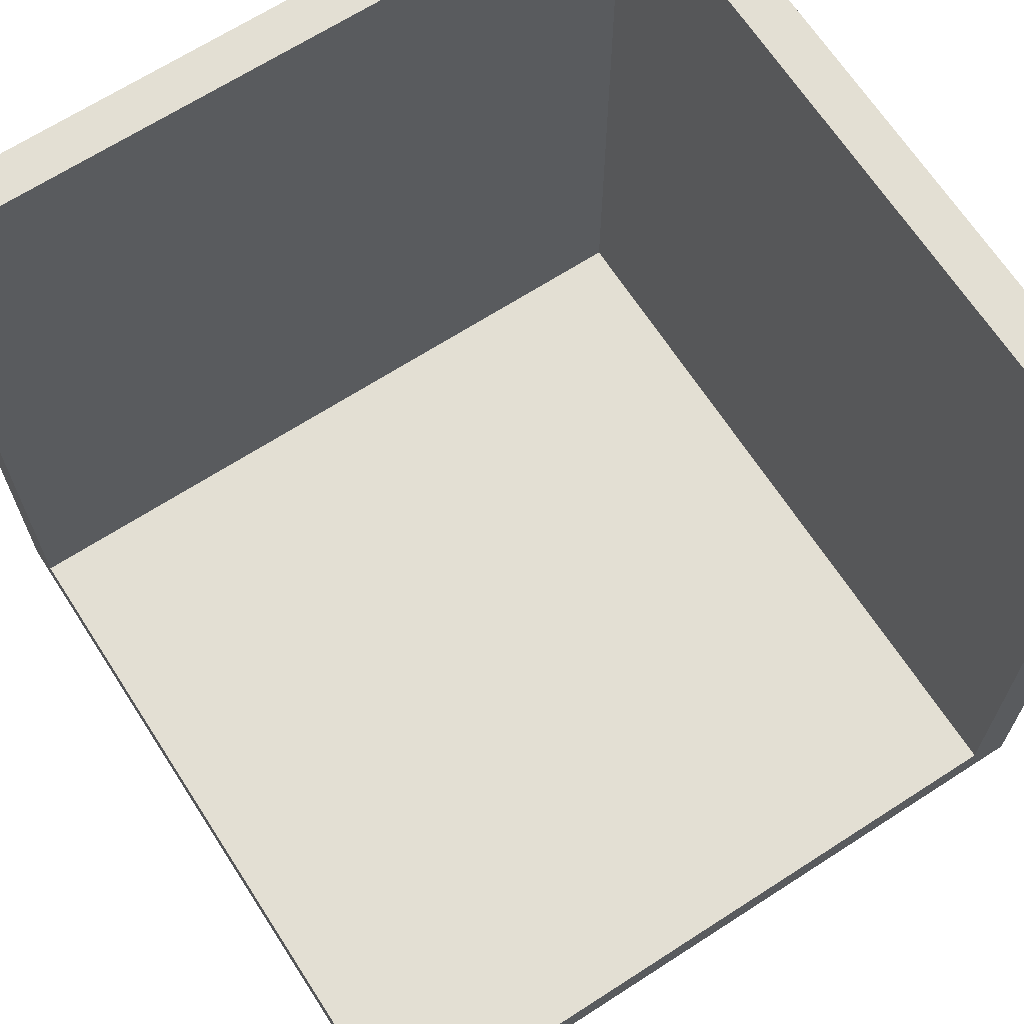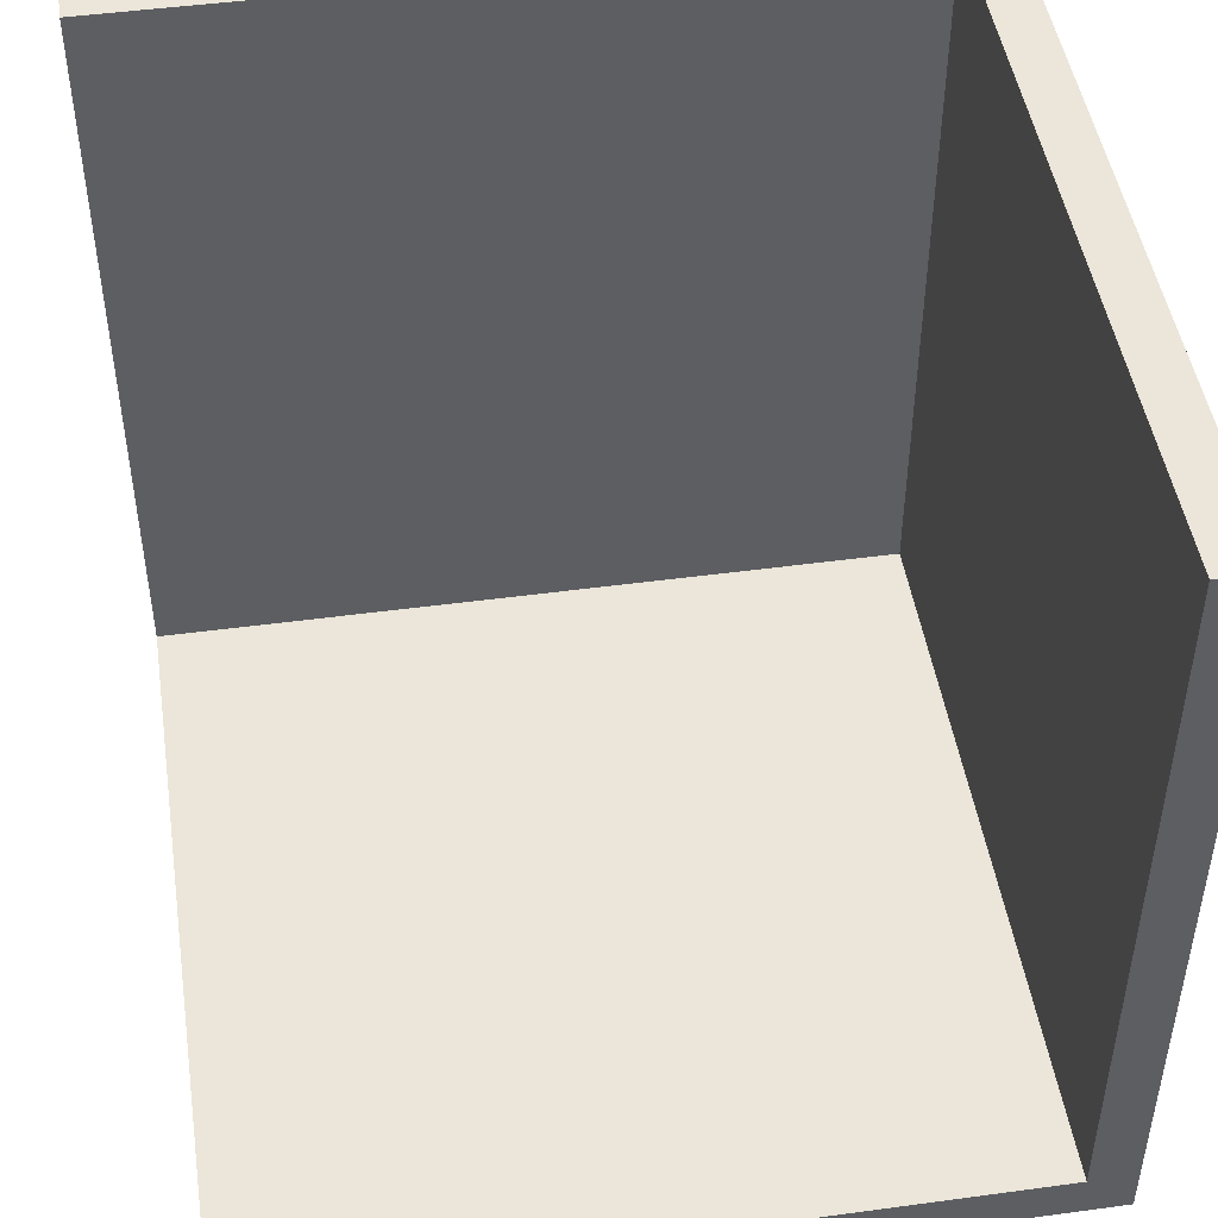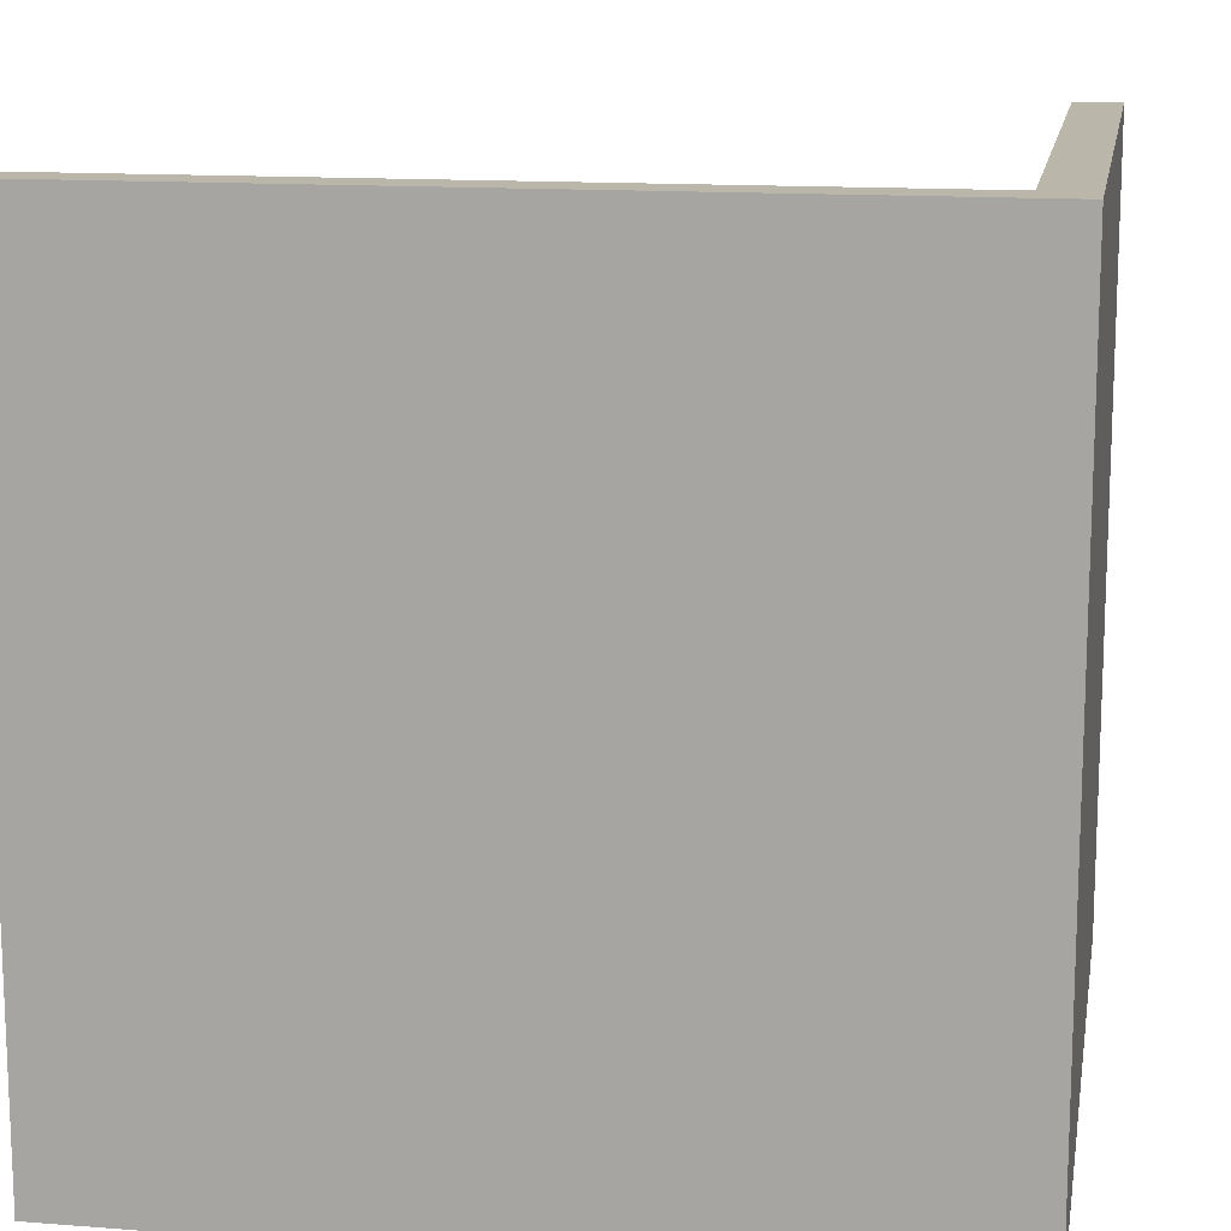
<metadata>
{"format":"obj","ext":"obj","renderer":"f3d","projection":"perspective","resolution":1024,"background":"white","views":[{"elev":67.1,"azim":57.1,"up":"+Y"},{"elev":47.3,"azim":81.3,"up":"+Y"},{"elev":13.8,"azim":-80.2,"up":"+Z"}]}
</metadata>
<code>
v -8.5 0 8.5
v -8.5 0 -8.5
v -8.5 1 6.5
v -8.5 1 4.5
v -8.5 1 2.5
v -8.5 1 0.5
v -8.5 1 -1.5
v -8.5 1 -3.5
v -8.5 1 -5.5
v -8.5 1 -7.5
v -8.5 3 8.5
v -8.5 3 6.5
v -8.5 3 4.5
v -8.5 3 2.5
v -8.5 3 0.5
v -8.5 3 -1.5
v -8.5 3 -3.5
v -8.5 3 -5.5
v -8.5 3 -7.5
v -8.5 5 8.5
v -8.5 5 6.5
v -8.5 5 4.5
v -8.5 5 2.5
v -8.5 5 0.5
v -8.5 5 -1.5
v -8.5 5 -3.5
v -8.5 5 -5.5
v -8.5 5 -7.5
v -8.5 7 8.5
v -8.5 7 6.5
v -8.5 7 4.5
v -8.5 7 2.5
v -8.5 7 0.5
v -8.5 7 -1.5
v -8.5 7 -3.5
v -8.5 7 -5.5
v -8.5 7 -7.5
v -8.5 9 8.5
v -8.5 9 6.5
v -8.5 9 4.5
v -8.5 9 2.5
v -8.5 9 0.5
v -8.5 9 -1.5
v -8.5 9 -3.5
v -8.5 9 -5.5
v -8.5 9 -7.5
v -8.5 11 8.5
v -8.5 11 6.5
v -8.5 11 4.5
v -8.5 11 2.5
v -8.5 11 0.5
v -8.5 11 -1.5
v -8.5 11 -3.5
v -8.5 11 -5.5
v -8.5 11 -7.5
v -8.5 13 8.5
v -8.5 13 6.5
v -8.5 13 4.5
v -8.5 13 2.5
v -8.5 13 0.5
v -8.5 13 -1.5
v -8.5 13 -3.5
v -8.5 13 -5.5
v -8.5 13 -7.5
v -8.5 15 8.5
v -8.5 15 6.5
v -8.5 15 4.5
v -8.5 15 2.5
v -8.5 15 0.5
v -8.5 15 -1.5
v -8.5 15 -3.5
v -8.5 15 -5.5
v -8.5 15 -7.5
v -8.5 17 8.5
v -8.5 17 6.5
v -8.5 17 4.5
v -8.5 17 2.5
v -8.5 17 0.5
v -8.5 17 -1.5
v -8.5 17 -3.5
v -8.5 17 -5.5
v -8.5 17 -8.5
v -7.5 1 8.5
v -7.5 1 6.5
v -7.5 1 4.5
v -7.5 1 2.5
v -7.5 1 0.5
v -7.5 1 -1.5
v -7.5 1 -3.5
v -7.5 1 -5.5
v -7.5 1 -7.5
v -7.5 3 8.5
v -7.5 3 6.5
v -7.5 3 4.5
v -7.5 3 2.5
v -7.5 3 0.5
v -7.5 3 -1.5
v -7.5 3 -3.5
v -7.5 3 -5.5
v -7.5 3 -7.5
v -7.5 5 8.5
v -7.5 5 6.5
v -7.5 5 4.5
v -7.5 5 2.5
v -7.5 5 0.5
v -7.5 5 -1.5
v -7.5 5 -3.5
v -7.5 5 -5.5
v -7.5 5 -7.5
v -7.5 7 8.5
v -7.5 7 6.5
v -7.5 7 4.5
v -7.5 7 2.5
v -7.5 7 0.5
v -7.5 7 -1.5
v -7.5 7 -3.5
v -7.5 7 -5.5
v -7.5 7 -7.5
v -7.5 9 8.5
v -7.5 9 6.5
v -7.5 9 4.5
v -7.5 9 2.5
v -7.5 9 0.5
v -7.5 9 -1.5
v -7.5 9 -3.5
v -7.5 9 -5.5
v -7.5 9 -7.5
v -7.5 11 8.5
v -7.5 11 6.5
v -7.5 11 4.5
v -7.5 11 2.5
v -7.5 11 0.5
v -7.5 11 -1.5
v -7.5 11 -3.5
v -7.5 11 -5.5
v -7.5 11 -7.5
v -7.5 13 8.5
v -7.5 13 6.5
v -7.5 13 4.5
v -7.5 13 2.5
v -7.5 13 0.5
v -7.5 13 -1.5
v -7.5 13 -3.5
v -7.5 13 -5.5
v -7.5 13 -7.5
v -7.5 15 8.5
v -7.5 15 6.5
v -7.5 15 4.5
v -7.5 15 2.5
v -7.5 15 0.5
v -7.5 15 -1.5
v -7.5 15 -3.5
v -7.5 15 -5.5
v -7.5 15 -7.5
v -7.5 17 8.5
v -7.5 17 6.5
v -7.5 17 4.5
v -7.5 17 2.5
v -7.5 17 0.5
v -7.5 17 -1.5
v -7.5 17 -3.5
v -7.5 17 -5.5
v -7.5 17 -7.5
v 8.5 0 8.5
v 8.5 0 -8.5
v 8.5 1 8.5
v 8.5 1 -7.5
v 8.5 1 -8.5
v 8.5 3 -7.5
v 8.5 3 -8.5
v 8.5 5 -7.5
v 8.5 5 -8.5
v 8.5 7 -7.5
v 8.5 7 -8.5
v 8.5 9 -7.5
v 8.5 9 -8.5
v 8.5 11 -7.5
v 8.5 11 -8.5
v 8.5 13 -7.5
v 8.5 13 -8.5
v 8.5 15 -7.5
v 8.5 15 -8.5
v 8.5 17 -7.5
v 8.5 17 -8.5
v -8.5 0 8.5
v -8.5 3 8.5
v -8.5 5 8.5
v -8.5 7 8.5
v -8.5 9 8.5
v -8.5 11 8.5
v -8.5 13 8.5
v -8.5 15 8.5
v -8.5 17 8.5
v -7.5 1 8.5
v -7.5 3 8.5
v -7.5 5 8.5
v -7.5 7 8.5
v -7.5 9 8.5
v -7.5 11 8.5
v -7.5 13 8.5
v -7.5 15 8.5
v -7.5 17 8.5
v 8.5 0 8.5
v 8.5 1 8.5
v -7.5 1 -7.5
v -7.5 3 -7.5
v -7.5 5 -7.5
v -7.5 7 -7.5
v -7.5 9 -7.5
v -7.5 11 -7.5
v -7.5 13 -7.5
v -7.5 15 -7.5
v -7.5 17 -7.5
v -5.5 1 -7.5
v -5.5 3 -7.5
v -5.5 5 -7.5
v -5.5 7 -7.5
v -5.5 9 -7.5
v -5.5 11 -7.5
v -5.5 13 -7.5
v -5.5 15 -7.5
v -5.5 17 -7.5
v -3.5 1 -7.5
v -3.5 3 -7.5
v -3.5 5 -7.5
v -3.5 7 -7.5
v -3.5 9 -7.5
v -3.5 11 -7.5
v -3.5 13 -7.5
v -3.5 15 -7.5
v -3.5 17 -7.5
v -1.5 1 -7.5
v -1.5 3 -7.5
v -1.5 5 -7.5
v -1.5 7 -7.5
v -1.5 9 -7.5
v -1.5 11 -7.5
v -1.5 13 -7.5
v -1.5 15 -7.5
v -1.5 17 -7.5
v 0.5 1 -7.5
v 0.5 3 -7.5
v 0.5 5 -7.5
v 0.5 7 -7.5
v 0.5 9 -7.5
v 0.5 11 -7.5
v 0.5 13 -7.5
v 0.5 15 -7.5
v 0.5 17 -7.5
v 2.5 1 -7.5
v 2.5 3 -7.5
v 2.5 5 -7.5
v 2.5 7 -7.5
v 2.5 9 -7.5
v 2.5 11 -7.5
v 2.5 13 -7.5
v 2.5 15 -7.5
v 2.5 17 -7.5
v 4.5 1 -7.5
v 4.5 3 -7.5
v 4.5 5 -7.5
v 4.5 7 -7.5
v 4.5 9 -7.5
v 4.5 11 -7.5
v 4.5 13 -7.5
v 4.5 15 -7.5
v 4.5 17 -7.5
v 6.5 1 -7.5
v 6.5 3 -7.5
v 6.5 5 -7.5
v 6.5 7 -7.5
v 6.5 9 -7.5
v 6.5 11 -7.5
v 6.5 13 -7.5
v 6.5 15 -7.5
v 6.5 17 -7.5
v 8.5 1 -7.5
v 8.5 3 -7.5
v 8.5 5 -7.5
v 8.5 7 -7.5
v 8.5 9 -7.5
v 8.5 11 -7.5
v 8.5 13 -7.5
v 8.5 15 -7.5
v 8.5 17 -7.5
v -8.5 0 -8.5
v -8.5 17 -8.5
v -7.5 3 -8.5
v -7.5 5 -8.5
v -7.5 7 -8.5
v -7.5 9 -8.5
v -7.5 11 -8.5
v -7.5 13 -8.5
v -7.5 15 -8.5
v -7.5 17 -8.5
v -5.5 1 -8.5
v -5.5 3 -8.5
v -5.5 5 -8.5
v -5.5 7 -8.5
v -5.5 9 -8.5
v -5.5 11 -8.5
v -5.5 13 -8.5
v -5.5 15 -8.5
v -5.5 17 -8.5
v -3.5 1 -8.5
v -3.5 3 -8.5
v -3.5 5 -8.5
v -3.5 7 -8.5
v -3.5 9 -8.5
v -3.5 11 -8.5
v -3.5 13 -8.5
v -3.5 15 -8.5
v -3.5 17 -8.5
v -1.5 1 -8.5
v -1.5 3 -8.5
v -1.5 5 -8.5
v -1.5 7 -8.5
v -1.5 9 -8.5
v -1.5 11 -8.5
v -1.5 13 -8.5
v -1.5 15 -8.5
v -1.5 17 -8.5
v 0.5 1 -8.5
v 0.5 3 -8.5
v 0.5 5 -8.5
v 0.5 7 -8.5
v 0.5 9 -8.5
v 0.5 11 -8.5
v 0.5 13 -8.5
v 0.5 15 -8.5
v 0.5 17 -8.5
v 2.5 1 -8.5
v 2.5 3 -8.5
v 2.5 5 -8.5
v 2.5 7 -8.5
v 2.5 9 -8.5
v 2.5 11 -8.5
v 2.5 13 -8.5
v 2.5 15 -8.5
v 2.5 17 -8.5
v 4.5 1 -8.5
v 4.5 3 -8.5
v 4.5 5 -8.5
v 4.5 7 -8.5
v 4.5 9 -8.5
v 4.5 11 -8.5
v 4.5 13 -8.5
v 4.5 15 -8.5
v 4.5 17 -8.5
v 6.5 1 -8.5
v 6.5 3 -8.5
v 6.5 5 -8.5
v 6.5 7 -8.5
v 6.5 9 -8.5
v 6.5 11 -8.5
v 6.5 13 -8.5
v 6.5 15 -8.5
v 6.5 17 -8.5
v 8.5 0 -8.5
v 8.5 1 -8.5
v 8.5 3 -8.5
v 8.5 5 -8.5
v 8.5 7 -8.5
v 8.5 9 -8.5
v 8.5 11 -8.5
v 8.5 13 -8.5
v 8.5 15 -8.5
v 8.5 17 -8.5
v -8.5 0 8.5
v 8.5 0 8.5
v -8.5 0 -8.5
v 8.5 0 -8.5
v -7.5 1 8.5
v 8.5 1 8.5
v -7.5 1 6.5
v -7.5 1 4.5
v -7.5 1 2.5
v -7.5 1 0.5
v -7.5 1 -1.5
v -7.5 1 -3.5
v -7.5 1 -5.5
v -7.5 1 -7.5
v -5.5 1 -7.5
v -3.5 1 -7.5
v -1.5 1 -7.5
v 0.5 1 -7.5
v 2.5 1 -7.5
v 4.5 1 -7.5
v 6.5 1 -7.5
v 8.5 1 -7.5
v -8.5 17 8.5
v -7.5 17 8.5
v -8.5 17 6.5
v -7.5 17 6.5
v -8.5 17 4.5
v -7.5 17 4.5
v -8.5 17 2.5
v -7.5 17 2.5
v -8.5 17 0.5
v -7.5 17 0.5
v -8.5 17 -1.5
v -7.5 17 -1.5
v -8.5 17 -3.5
v -7.5 17 -3.5
v -8.5 17 -5.5
v -7.5 17 -5.5
v -7.5 17 -7.5
v -5.5 17 -7.5
v -3.5 17 -7.5
v -1.5 17 -7.5
v 0.5 17 -7.5
v 2.5 17 -7.5
v 4.5 17 -7.5
v 6.5 17 -7.5
v 8.5 17 -7.5
v -8.5 17 -8.5
v -7.5 17 -8.5
v -5.5 17 -8.5
v -3.5 17 -8.5
v -1.5 17 -8.5
v 0.5 17 -8.5
v 2.5 17 -8.5
v 4.5 17 -8.5
v 6.5 17 -8.5
v 8.5 17 -8.5
f 3 2 1
f 4 2 3
f 5 2 4
f 6 2 5
f 7 2 6
f 8 2 7
f 9 2 8
f 10 2 9
f 11 3 1
f 12 4 3
f 12 3 11
f 13 5 4
f 13 4 12
f 14 6 5
f 14 5 13
f 15 7 6
f 15 6 14
f 16 8 7
f 16 7 15
f 17 9 8
f 17 8 16
f 18 10 9
f 18 9 17
f 19 2 10
f 19 10 18
f 20 12 11
f 21 13 12
f 21 12 20
f 22 14 13
f 22 13 21
f 23 15 14
f 23 14 22
f 24 16 15
f 24 15 23
f 25 17 16
f 25 16 24
f 26 18 17
f 26 17 25
f 27 19 18
f 27 18 26
f 28 2 19
f 28 19 27
f 29 21 20
f 30 22 21
f 30 21 29
f 31 23 22
f 31 22 30
f 32 24 23
f 32 23 31
f 33 25 24
f 33 24 32
f 34 26 25
f 34 25 33
f 35 27 26
f 35 26 34
f 36 28 27
f 36 27 35
f 37 2 28
f 37 28 36
f 38 30 29
f 39 31 30
f 39 30 38
f 40 32 31
f 40 31 39
f 41 33 32
f 41 32 40
f 42 34 33
f 42 33 41
f 43 35 34
f 43 34 42
f 44 36 35
f 44 35 43
f 45 37 36
f 45 36 44
f 46 2 37
f 46 37 45
f 47 39 38
f 48 40 39
f 48 39 47
f 49 41 40
f 49 40 48
f 50 42 41
f 50 41 49
f 51 43 42
f 51 42 50
f 52 44 43
f 52 43 51
f 53 45 44
f 53 44 52
f 54 46 45
f 54 45 53
f 55 2 46
f 55 46 54
f 56 48 47
f 57 49 48
f 57 48 56
f 58 50 49
f 58 49 57
f 59 51 50
f 59 50 58
f 60 52 51
f 60 51 59
f 61 53 52
f 61 52 60
f 62 54 53
f 62 53 61
f 63 55 54
f 63 54 62
f 64 2 55
f 64 55 63
f 65 57 56
f 66 58 57
f 66 57 65
f 67 59 58
f 67 58 66
f 68 60 59
f 68 59 67
f 69 61 60
f 69 60 68
f 70 62 61
f 70 61 69
f 71 63 62
f 71 62 70
f 72 64 63
f 72 63 71
f 73 2 64
f 73 64 72
f 74 66 65
f 75 67 66
f 75 66 74
f 76 68 67
f 76 67 75
f 77 69 68
f 77 68 76
f 78 70 69
f 78 69 77
f 79 71 70
f 79 70 78
f 80 72 71
f 80 71 79
f 81 73 72
f 81 72 80
f 82 2 73
f 82 73 81
f 83 84 92
f 84 85 93
f 92 84 93
f 85 86 94
f 93 85 94
f 86 87 95
f 94 86 95
f 87 88 96
f 95 87 96
f 88 89 97
f 96 88 97
f 89 90 98
f 97 89 98
f 90 91 99
f 98 90 99
f 99 91 100
f 92 93 101
f 93 94 102
f 101 93 102
f 94 95 103
f 102 94 103
f 95 96 104
f 103 95 104
f 96 97 105
f 104 96 105
f 97 98 106
f 105 97 106
f 98 99 107
f 106 98 107
f 99 100 108
f 107 99 108
f 108 100 109
f 101 102 110
f 102 103 111
f 110 102 111
f 103 104 112
f 111 103 112
f 104 105 113
f 112 104 113
f 105 106 114
f 113 105 114
f 106 107 115
f 114 106 115
f 107 108 116
f 115 107 116
f 108 109 117
f 116 108 117
f 117 109 118
f 110 111 119
f 111 112 120
f 119 111 120
f 112 113 121
f 120 112 121
f 113 114 122
f 121 113 122
f 114 115 123
f 122 114 123
f 115 116 124
f 123 115 124
f 116 117 125
f 124 116 125
f 117 118 126
f 125 117 126
f 126 118 127
f 119 120 128
f 120 121 129
f 128 120 129
f 121 122 130
f 129 121 130
f 122 123 131
f 130 122 131
f 123 124 132
f 131 123 132
f 124 125 133
f 132 124 133
f 125 126 134
f 133 125 134
f 126 127 135
f 134 126 135
f 135 127 136
f 128 129 137
f 129 130 138
f 137 129 138
f 130 131 139
f 138 130 139
f 131 132 140
f 139 131 140
f 132 133 141
f 140 132 141
f 133 134 142
f 141 133 142
f 134 135 143
f 142 134 143
f 135 136 144
f 143 135 144
f 144 136 145
f 137 138 146
f 138 139 147
f 146 138 147
f 139 140 148
f 147 139 148
f 140 141 149
f 148 140 149
f 141 142 150
f 149 141 150
f 142 143 151
f 150 142 151
f 143 144 152
f 151 143 152
f 144 145 153
f 152 144 153
f 153 145 154
f 146 147 155
f 147 148 156
f 155 147 156
f 148 149 157
f 156 148 157
f 149 150 158
f 157 149 158
f 150 151 159
f 158 150 159
f 151 152 160
f 159 151 160
f 152 153 161
f 160 152 161
f 153 154 162
f 161 153 162
f 162 154 163
f 164 165 166
f 166 165 167
f 167 165 168
f 167 168 169
f 169 168 170
f 169 170 171
f 171 170 172
f 171 172 173
f 173 172 174
f 173 174 175
f 175 174 176
f 175 176 177
f 177 176 178
f 177 178 179
f 179 178 180
f 179 180 181
f 181 180 182
f 181 182 183
f 183 182 184
f 194 186 185
f 195 187 186
f 195 186 194
f 196 188 187
f 196 187 195
f 197 189 188
f 197 188 196
f 198 190 189
f 198 189 197
f 199 191 190
f 199 190 198
f 200 192 191
f 200 191 199
f 201 193 192
f 201 192 200
f 202 193 201
f 203 194 185
f 204 194 203
f 214 206 205
f 215 207 206
f 215 206 214
f 216 208 207
f 216 207 215
f 217 209 208
f 217 208 216
f 218 210 209
f 218 209 217
f 219 211 210
f 219 210 218
f 220 212 211
f 220 211 219
f 221 213 212
f 221 212 220
f 222 213 221
f 223 215 214
f 224 216 215
f 224 215 223
f 225 217 216
f 225 216 224
f 226 218 217
f 226 217 225
f 227 219 218
f 227 218 226
f 228 220 219
f 228 219 227
f 229 221 220
f 229 220 228
f 230 222 221
f 230 221 229
f 231 222 230
f 232 224 223
f 233 225 224
f 233 224 232
f 234 226 225
f 234 225 233
f 235 227 226
f 235 226 234
f 236 228 227
f 236 227 235
f 237 229 228
f 237 228 236
f 238 230 229
f 238 229 237
f 239 231 230
f 239 230 238
f 240 231 239
f 241 233 232
f 242 234 233
f 242 233 241
f 243 235 234
f 243 234 242
f 244 236 235
f 244 235 243
f 245 237 236
f 245 236 244
f 246 238 237
f 246 237 245
f 247 239 238
f 247 238 246
f 248 240 239
f 248 239 247
f 249 240 248
f 250 242 241
f 251 243 242
f 251 242 250
f 252 244 243
f 252 243 251
f 253 245 244
f 253 244 252
f 254 246 245
f 254 245 253
f 255 247 246
f 255 246 254
f 256 248 247
f 256 247 255
f 257 249 248
f 257 248 256
f 258 249 257
f 259 251 250
f 260 252 251
f 260 251 259
f 261 253 252
f 261 252 260
f 262 254 253
f 262 253 261
f 263 255 254
f 263 254 262
f 264 256 255
f 264 255 263
f 265 257 256
f 265 256 264
f 266 258 257
f 266 257 265
f 267 258 266
f 268 260 259
f 269 261 260
f 269 260 268
f 270 262 261
f 270 261 269
f 271 263 262
f 271 262 270
f 272 264 263
f 272 263 271
f 273 265 264
f 273 264 272
f 274 266 265
f 274 265 273
f 275 267 266
f 275 266 274
f 276 267 275
f 277 269 268
f 278 270 269
f 278 269 277
f 279 271 270
f 279 270 278
f 280 272 271
f 280 271 279
f 281 273 272
f 281 272 280
f 282 274 273
f 282 273 281
f 283 275 274
f 283 274 282
f 284 276 275
f 284 275 283
f 285 276 284
f 286 287 288
f 288 287 289
f 289 287 290
f 290 287 291
f 291 287 292
f 292 287 293
f 293 287 294
f 294 287 295
f 286 288 296
f 288 289 297
f 296 288 297
f 289 290 298
f 297 289 298
f 290 291 299
f 298 290 299
f 291 292 300
f 299 291 300
f 292 293 301
f 300 292 301
f 293 294 302
f 301 293 302
f 294 295 303
f 302 294 303
f 303 295 304
f 286 296 305
f 296 297 305
f 297 298 306
f 305 297 306
f 298 299 307
f 306 298 307
f 299 300 308
f 307 299 308
f 300 301 309
f 308 300 309
f 301 302 310
f 309 301 310
f 302 303 311
f 310 302 311
f 303 304 312
f 311 303 312
f 312 304 313
f 286 305 314
f 305 306 314
f 306 307 315
f 314 306 315
f 307 308 316
f 315 307 316
f 308 309 317
f 316 308 317
f 309 310 318
f 317 309 318
f 310 311 319
f 318 310 319
f 311 312 320
f 319 311 320
f 312 313 321
f 320 312 321
f 321 313 322
f 286 314 323
f 314 315 323
f 315 316 324
f 323 315 324
f 316 317 325
f 324 316 325
f 317 318 326
f 325 317 326
f 318 319 327
f 326 318 327
f 319 320 328
f 327 319 328
f 320 321 329
f 328 320 329
f 321 322 330
f 329 321 330
f 330 322 331
f 286 323 332
f 323 324 332
f 324 325 333
f 332 324 333
f 325 326 334
f 333 325 334
f 326 327 335
f 334 326 335
f 327 328 336
f 335 327 336
f 328 329 337
f 336 328 337
f 329 330 338
f 337 329 338
f 330 331 339
f 338 330 339
f 339 331 340
f 286 332 341
f 332 333 341
f 333 334 342
f 341 333 342
f 334 335 343
f 342 334 343
f 335 336 344
f 343 335 344
f 336 337 345
f 344 336 345
f 337 338 346
f 345 337 346
f 338 339 347
f 346 338 347
f 339 340 348
f 347 339 348
f 348 340 349
f 286 341 350
f 341 342 350
f 342 343 351
f 350 342 351
f 343 344 352
f 351 343 352
f 344 345 353
f 352 344 353
f 345 346 354
f 353 345 354
f 346 347 355
f 354 346 355
f 347 348 356
f 355 347 356
f 348 349 357
f 356 348 357
f 357 349 358
f 286 350 359
f 350 351 360
f 359 350 360
f 351 352 361
f 360 351 361
f 352 353 362
f 361 352 362
f 353 354 363
f 362 353 363
f 354 355 364
f 363 354 364
f 355 356 365
f 364 355 365
f 356 357 366
f 365 356 366
f 357 358 367
f 366 357 367
f 367 358 368
f 371 370 369
f 372 370 371
f 373 374 375
f 375 374 376
f 376 374 377
f 377 374 378
f 378 374 379
f 379 374 380
f 380 374 381
f 381 374 382
f 382 374 383
f 383 374 384
f 384 374 385
f 385 374 386
f 386 374 387
f 387 374 388
f 388 374 389
f 389 374 390
f 391 392 393
f 393 392 394
f 393 394 395
f 395 394 396
f 395 396 397
f 397 396 398
f 397 398 399
f 399 398 400
f 399 400 401
f 401 400 402
f 401 402 403
f 403 402 404
f 403 404 405
f 405 404 406
f 405 406 407
f 405 407 416
f 407 408 417
f 416 407 417
f 408 409 418
f 417 408 418
f 409 410 419
f 418 409 419
f 410 411 420
f 419 410 420
f 411 412 421
f 420 411 421
f 412 413 422
f 421 412 422
f 413 414 423
f 422 413 423
f 414 415 424
f 423 414 424
f 424 415 425

</code>
